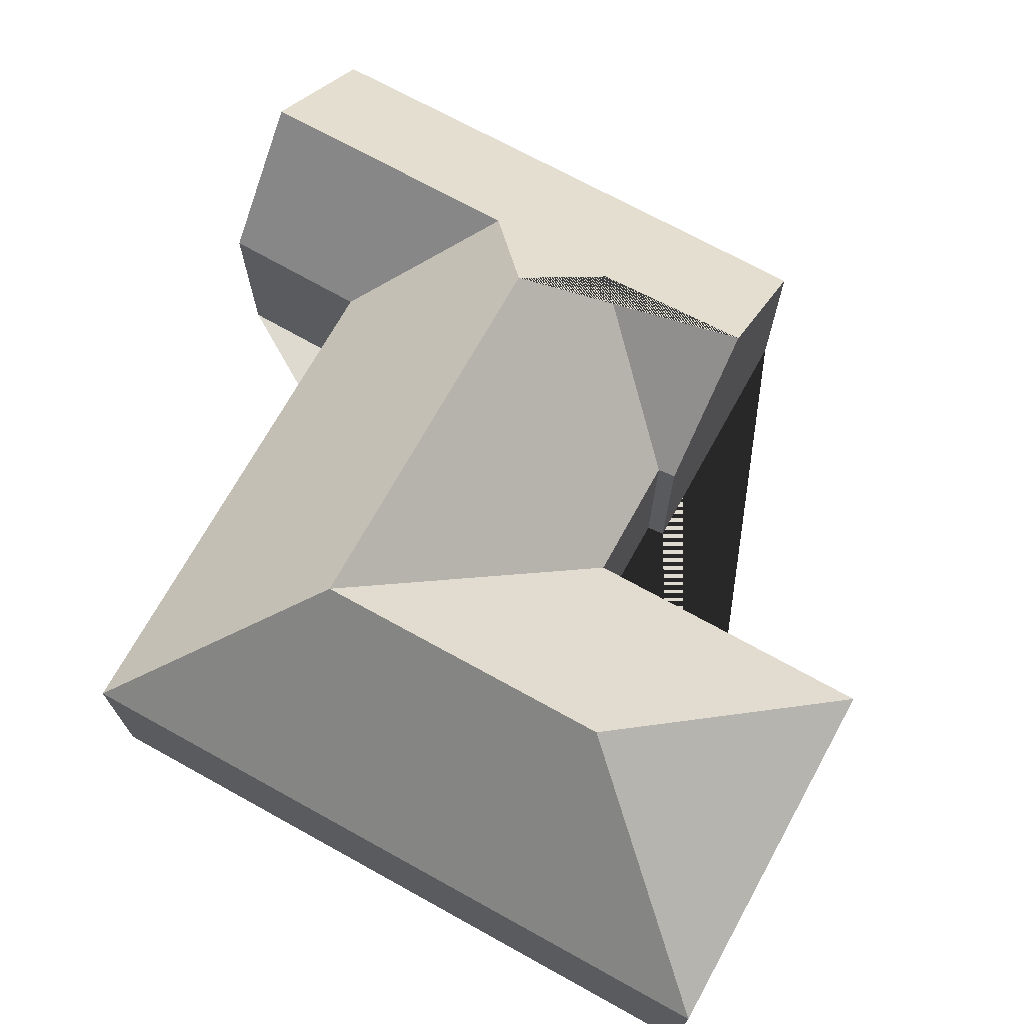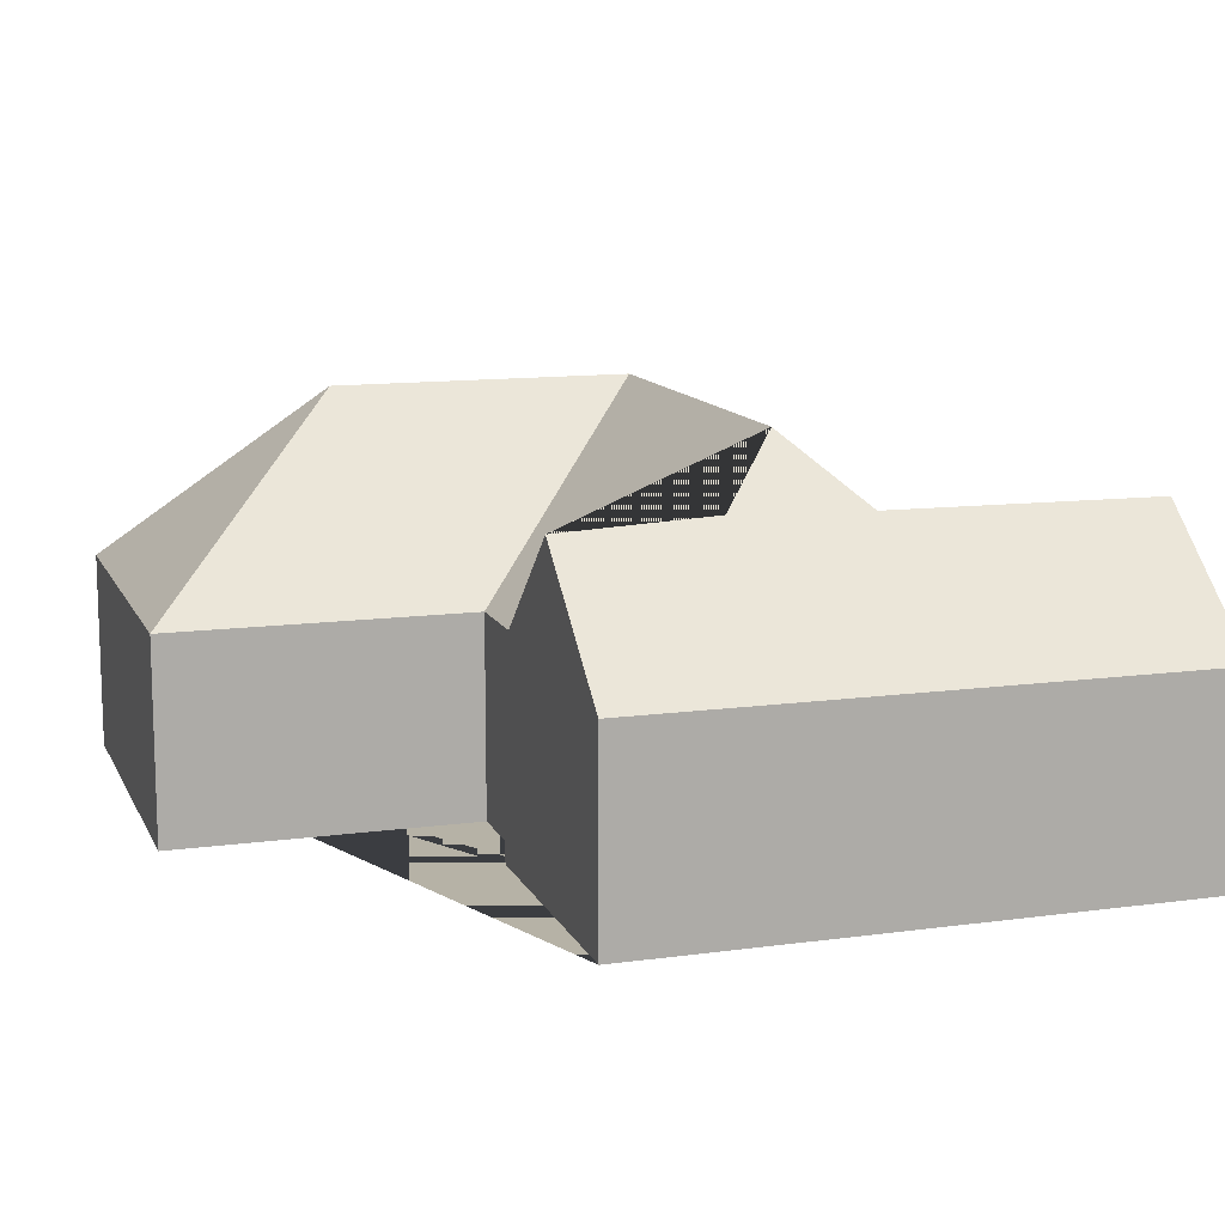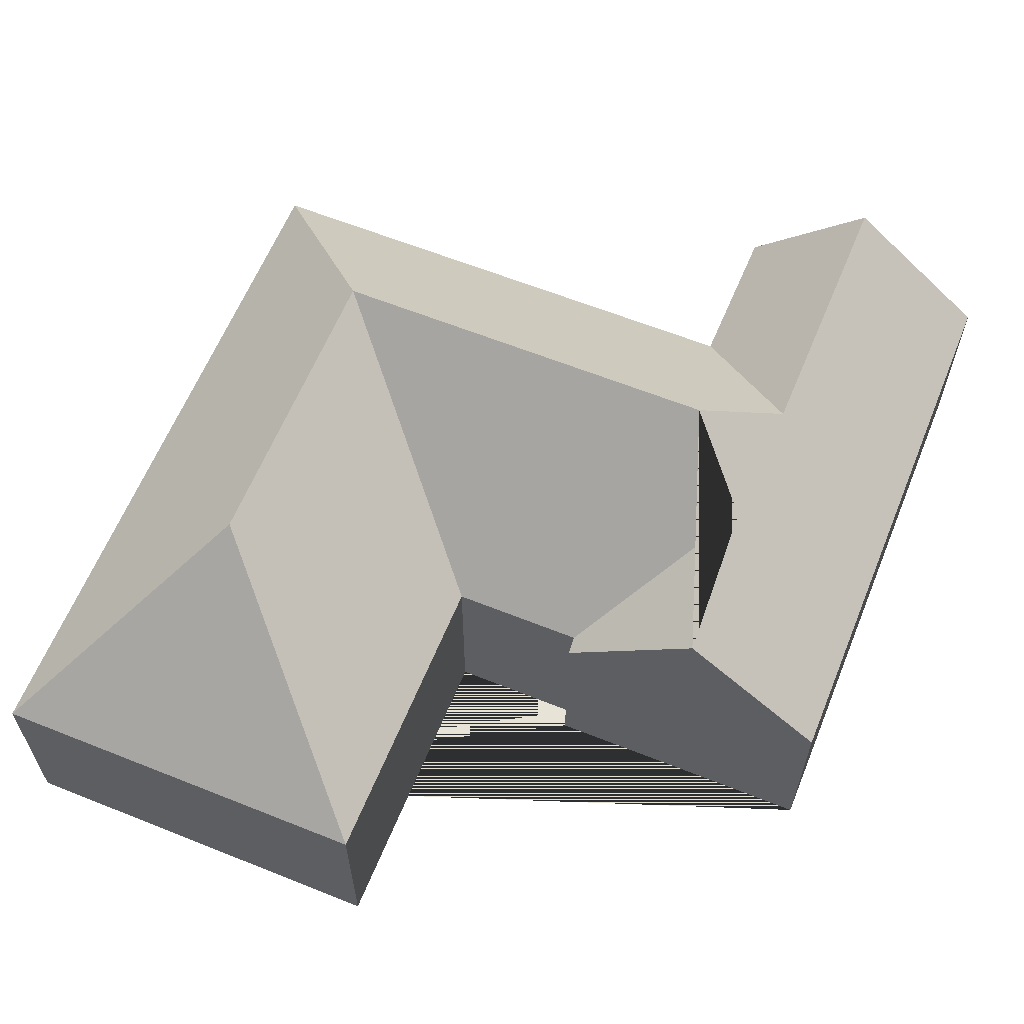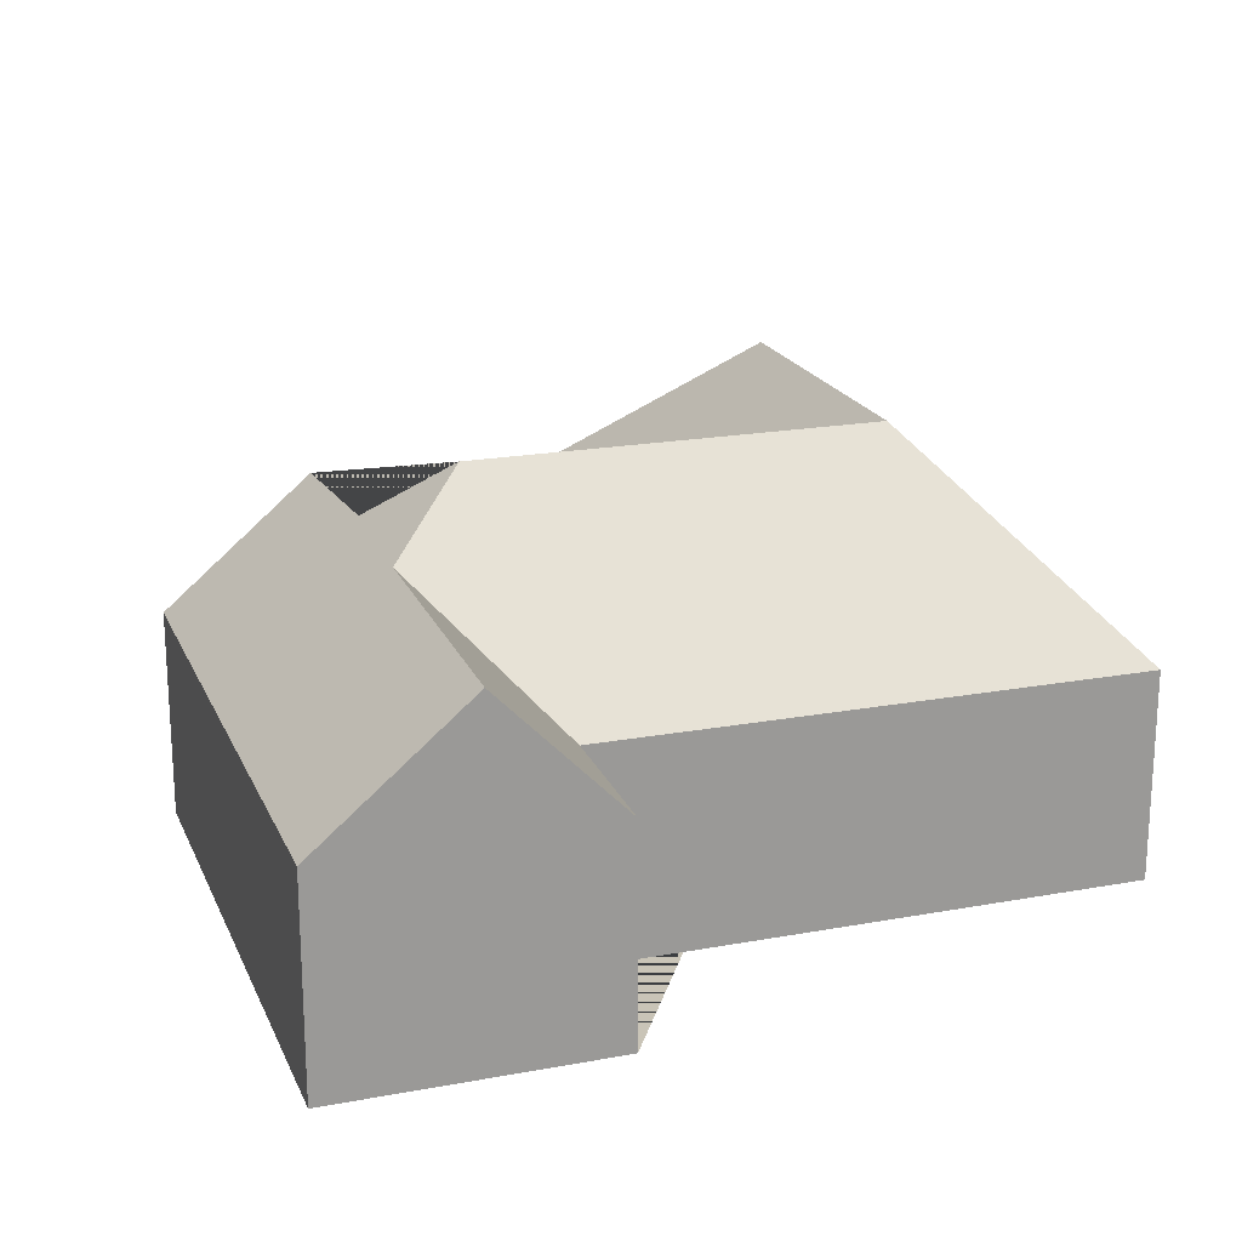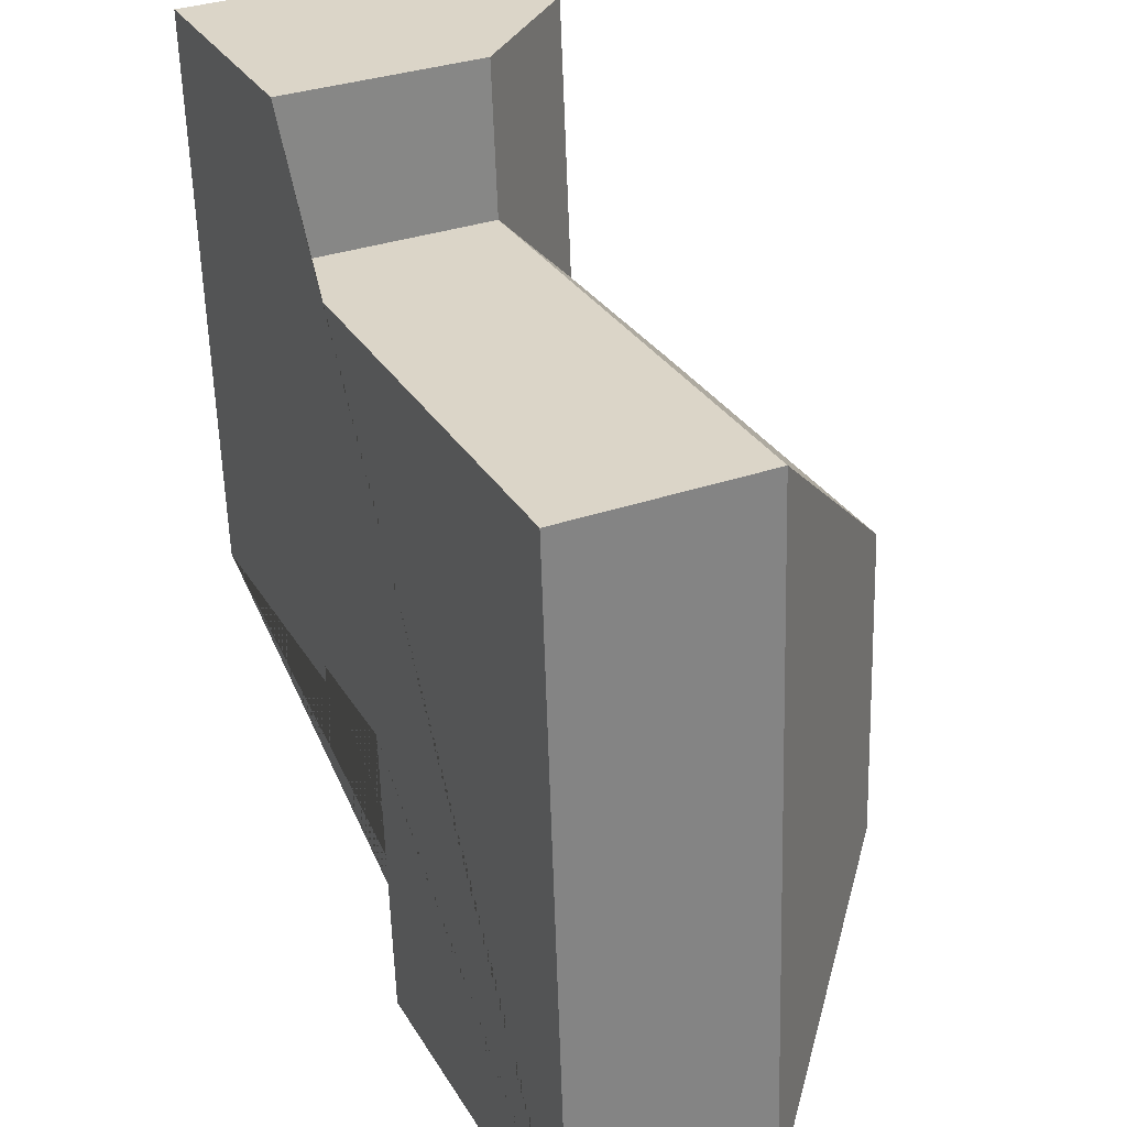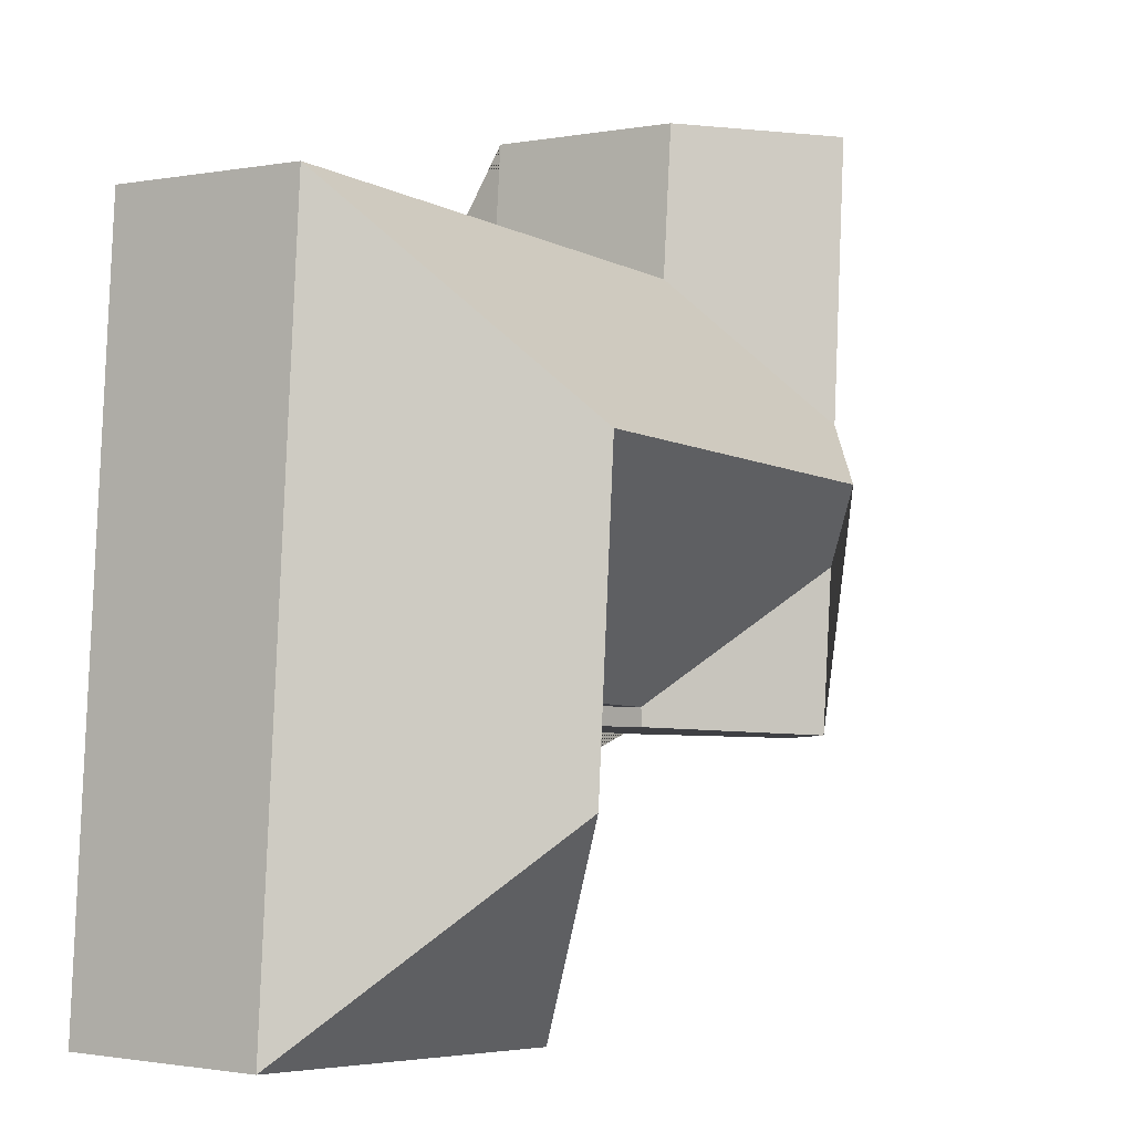
<metadata>
{"format":"obj","ext":"obj","renderer":"f3d","projection":"perspective","resolution":1024,"background":"white","views":[{"elev":70.8,"azim":114.9,"up":"+Y"},{"elev":12.2,"azim":-111.9,"up":"+Y"},{"elev":61.8,"azim":-161.9,"up":"+Y"},{"elev":20.0,"azim":-22.8,"up":"+Y"},{"elev":33.7,"azim":65.0,"up":"+Z"},{"elev":-1.3,"azim":124.8,"up":"+Z"}]}
</metadata>
<code>
o CG10_500_042069_0015
v 335.3 75 -322.3
v 316.6 75 -57.08
v 263.7 144.8 -248.7
v 255.6 145 -135
v 191.2 75 -332.5
v 182.9 75 -218.4
v 134.1 75 -221.9
v 134 75 -228.9
v 114.7 75 -15.01
v 119.4 75 -71.13
v 108.8 145 -145.5
v 83.5 122.1 -172.9
v 78.58 121 -122.4
v 70.46 120.3 -18.11
v 84.96 119.8 -232.4
v 31.88 75 -236.1
v 16.8 75 -21.91
v 335.3 0 -322.3
v 316.6 0 -57.08
v 119.4 0 -71.13
v 114.7 0 -15.01
v 16.8 0 -21.91
v 31.88 0 -236.1
v 134 0 -228.9
v 134.1 0 -221.9
v 182.9 0 -218.4
v 191.2 0 -332.5
f 14 9 10 13
f 10 2 4 11 13
f 2 1 3 4
f 3 1 5
f 15 16 17 14 13 11 12
f 12 15 8 7
f 6 7 12 11 4
f 3 4 6 5
f 9 14 17
f 16 15 8
f 18 19 20 21 22 23 24 25 26 27
f 1 18 19 2
f 2 19 20 10
f 10 20 21 9
f 9 21 22 17
f 17 22 23 16
f 16 23 24 8
f 8 24 25 7
f 7 25 26 6
f 6 26 27 5
f 5 27 18 1

</code>
